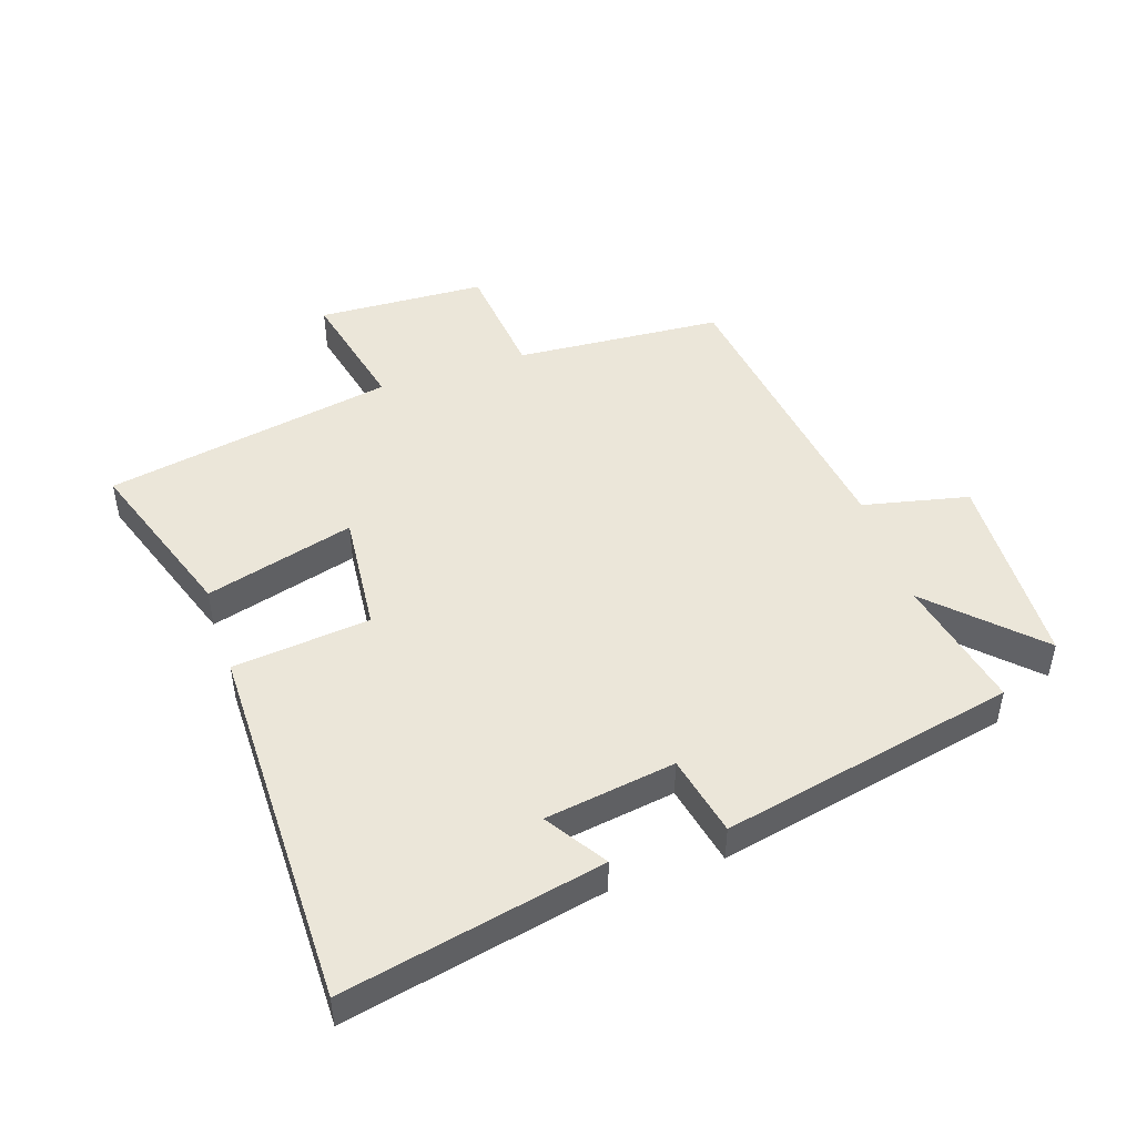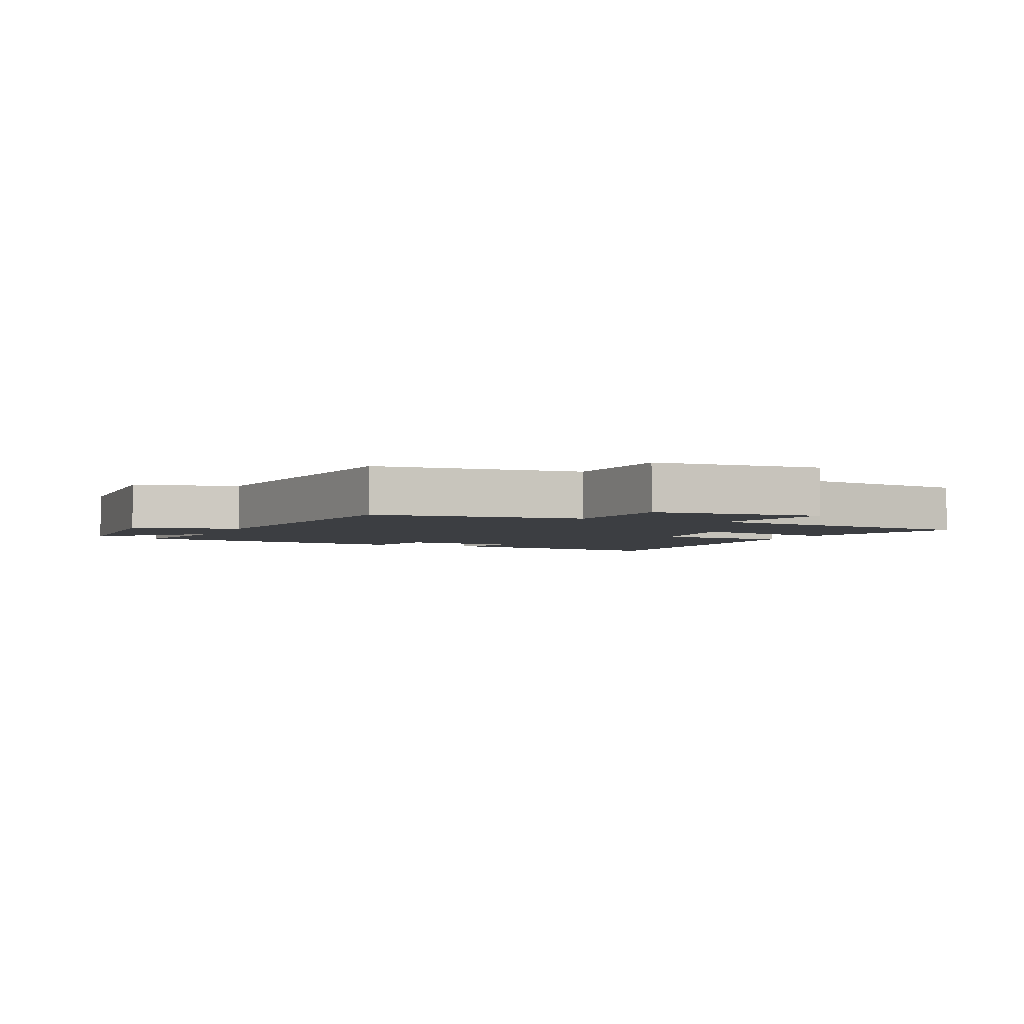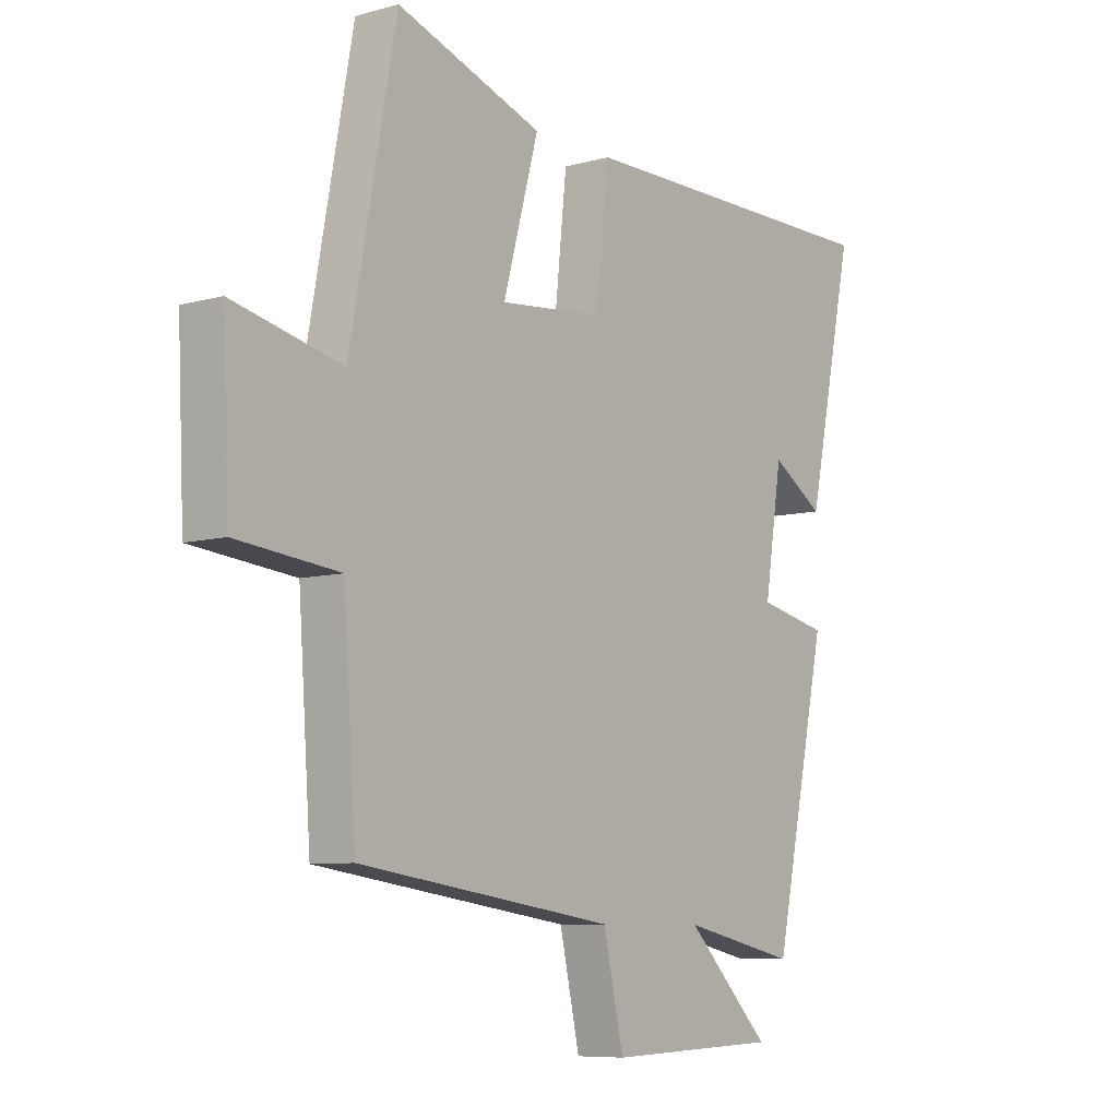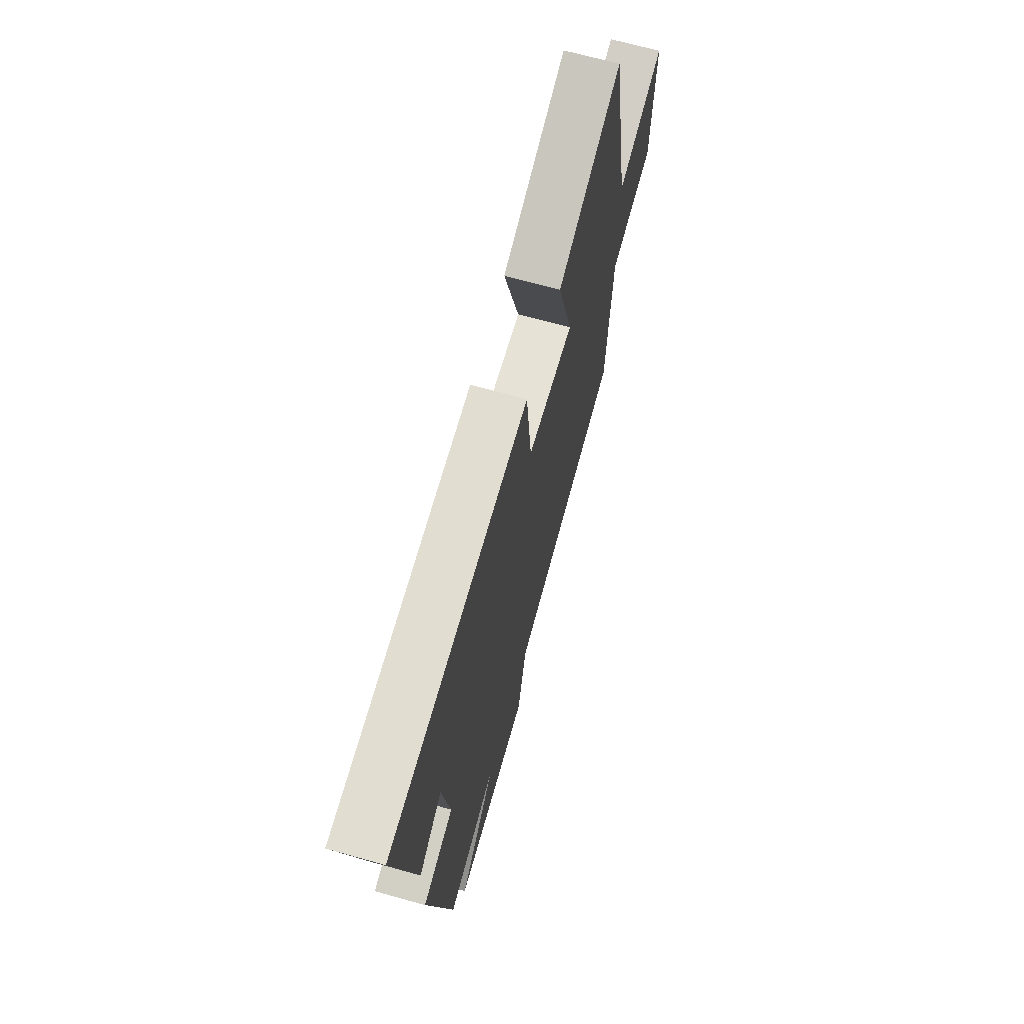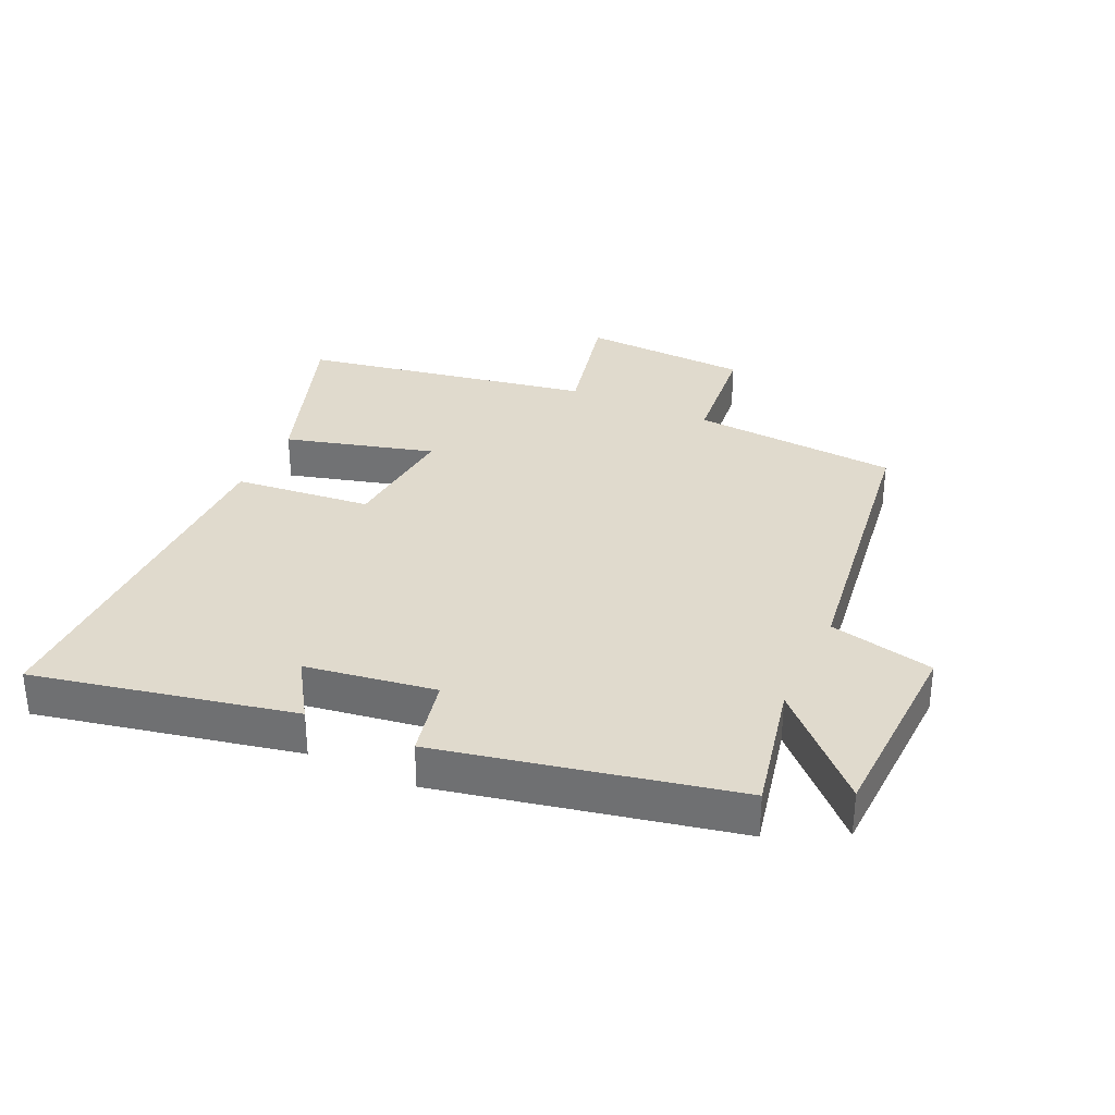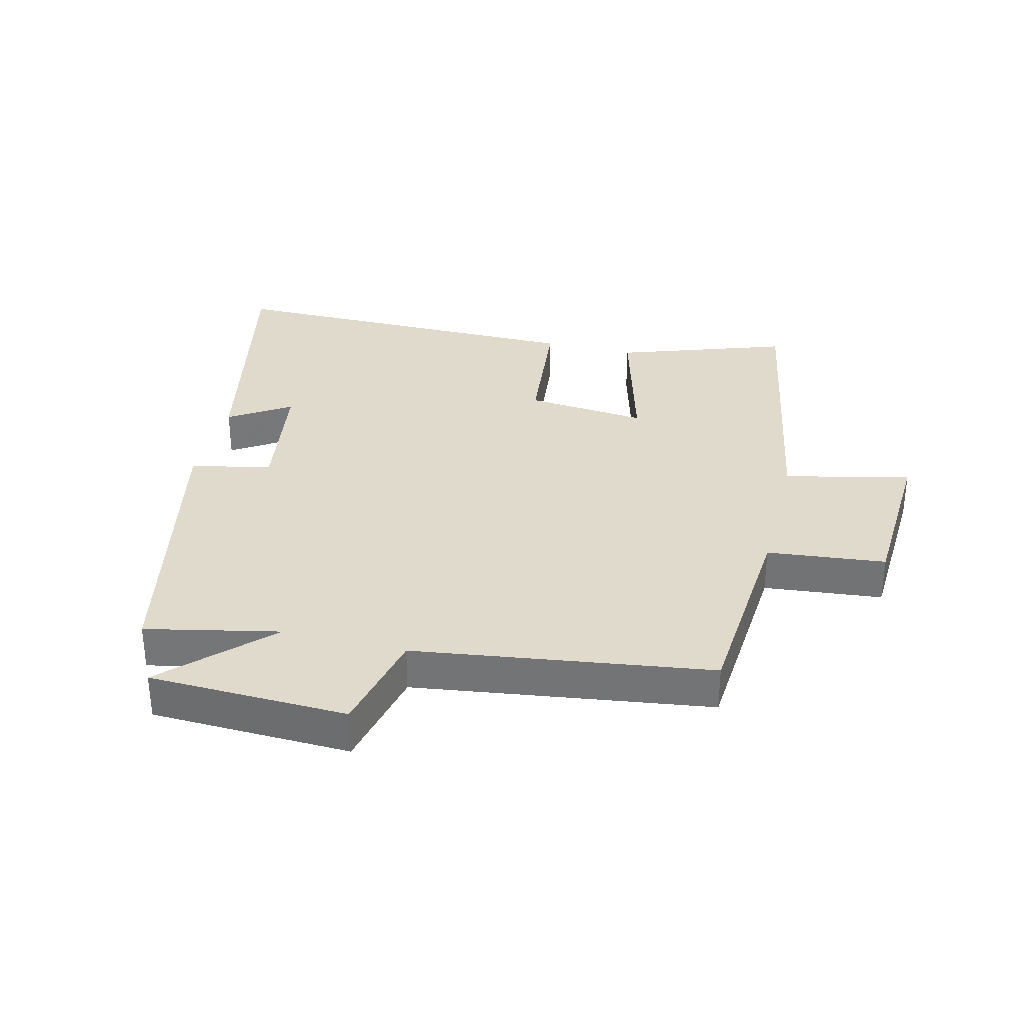
<metadata>
{"format":"obj","ext":"obj","renderer":"f3d","projection":"perspective","resolution":1024,"background":"white","views":[{"elev":47.8,"azim":71.6,"up":"+Y"},{"elev":-3.3,"azim":-112.4,"up":"+Y"},{"elev":-7.9,"azim":-52.1,"up":"+Z"},{"elev":68.6,"azim":105.6,"up":"+Z"},{"elev":33.0,"azim":114.9,"up":"+Y"},{"elev":33.1,"azim":-165.9,"up":"+Y"}]}
</metadata>
<code>
v -0.477 0.07 -0.433
v -0.5 0.07 -0.105
v -0.688 0.07 -0.085
v -0.7 0.07 0.181
v -0.5 0.07 0.135
v -0.415 0.07 0.593
v -0.147 0.07 0.5
v -0.212 0.07 0.265
v -0.02 0.07 0.283
v 0.003 0.07 0.5
v 0.587 0.07 0.5
v 0.5 0.07 0.09
v 0.404 0.07 0.152
v 0.372 0.07 -0.054
v 0.5 0.07 -0.082
v 0.401 0.07 -0.546
v 0.19 0.07 -0.5
v 0.345 0.07 -0.657
v 0.029 0.07 -0.667
v -0.008 0.07 -0.5
v -0.477 0 -0.433
v -0.5 0 -0.105
v -0.688 0 -0.085
v -0.7 0 0.181
v -0.5 0 0.135
v -0.415 0 0.593
v -0.147 0 0.5
v -0.212 0 0.265
v -0.02 0 0.283
v 0.003 0 0.5
v 0.587 0 0.5
v 0.5 0 0.09
v 0.404 0 0.152
v 0.372 0 -0.054
v 0.5 0 -0.082
v 0.401 0 -0.546
v 0.19 0 -0.5
v 0.345 0 -0.657
v 0.029 0 -0.667
v -0.008 0 -0.5
f 17 18 19 20
f 17 20 1 2
f 14 15 16 17
f 13 14 17 2
f 10 11 12 13
f 9 10 13
f 8 9 13 2
f 5 6 7 8
f 5 8 2 3
f 3 4 5
f 40 39 38 37
f 22 21 40 37
f 37 36 35 34
f 22 37 34 33
f 33 32 31 30
f 33 30 29
f 22 33 29 28
f 28 27 26 25
f 23 22 28 25
f 25 24 23
f 1 21 22 2
f 2 22 23 3
f 3 23 24 4
f 4 24 25 5
f 5 25 26 6
f 6 26 27 7
f 7 27 28 8
f 8 28 29 9
f 9 29 30 10
f 10 30 31 11
f 11 31 32 12
f 12 32 33 13
f 13 33 34 14
f 14 34 35 15
f 15 35 36 16
f 16 36 37 17
f 17 37 38 18
f 18 38 39 19
f 19 39 40 20
f 20 40 21 1

</code>
